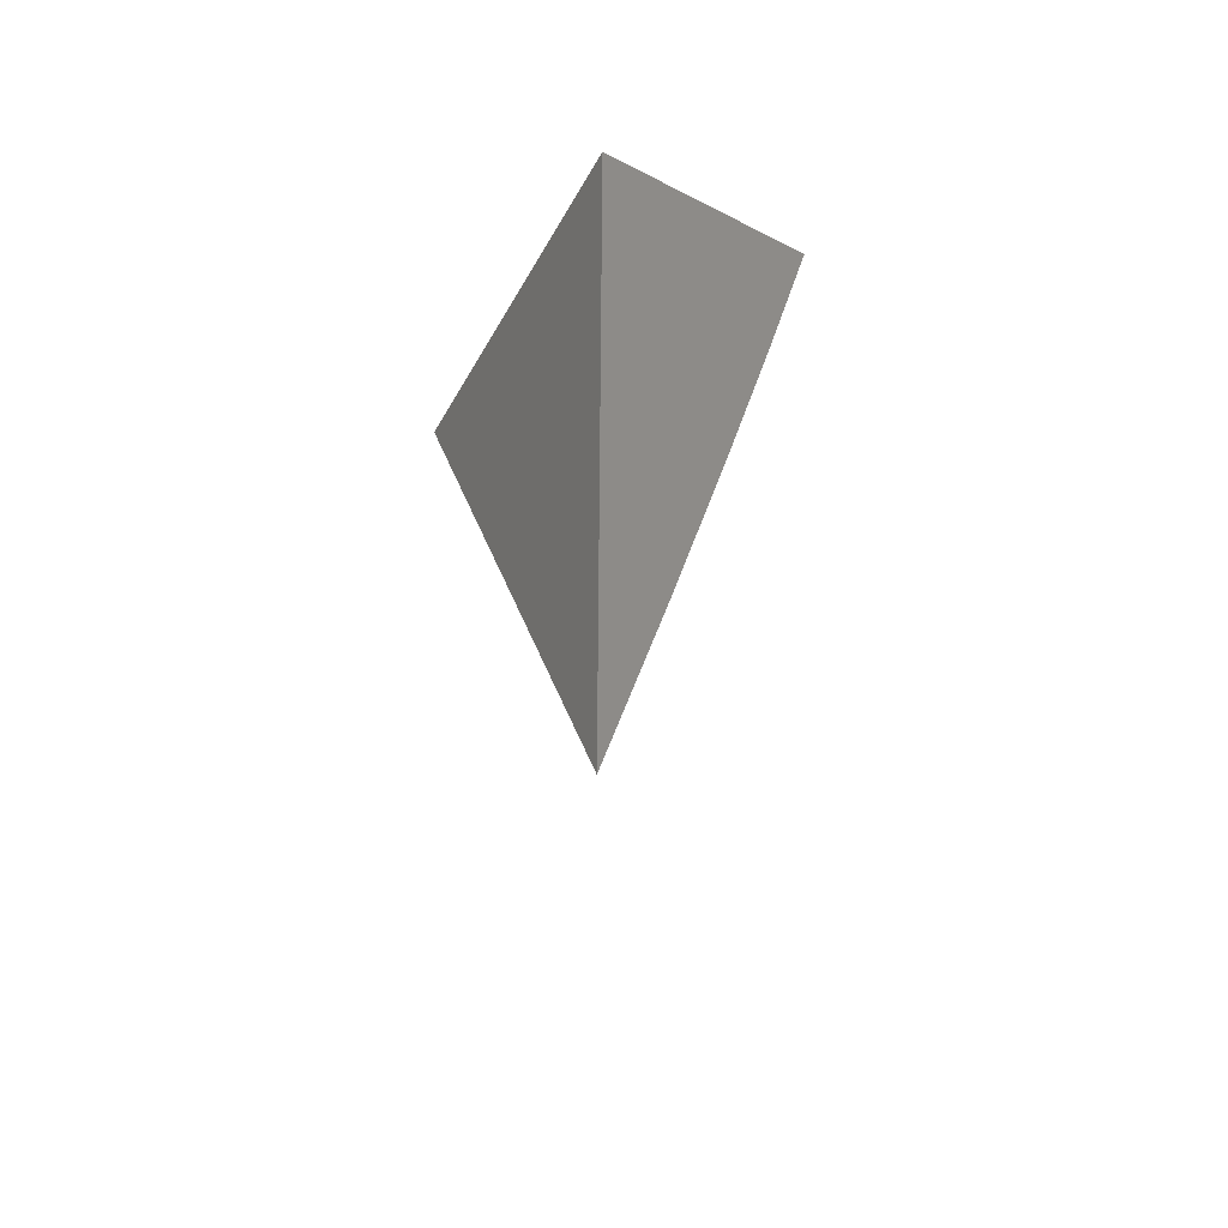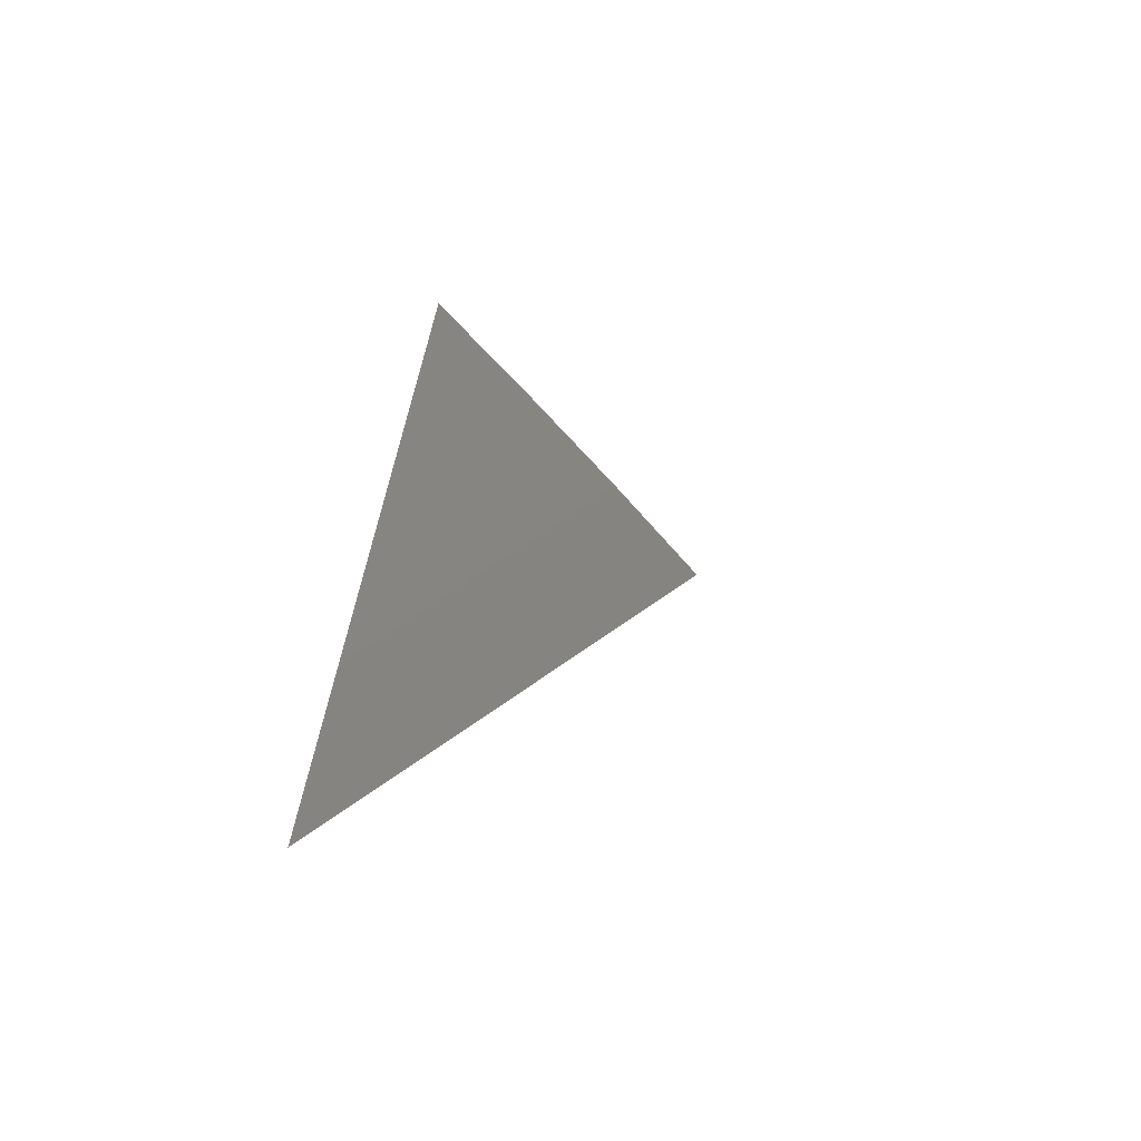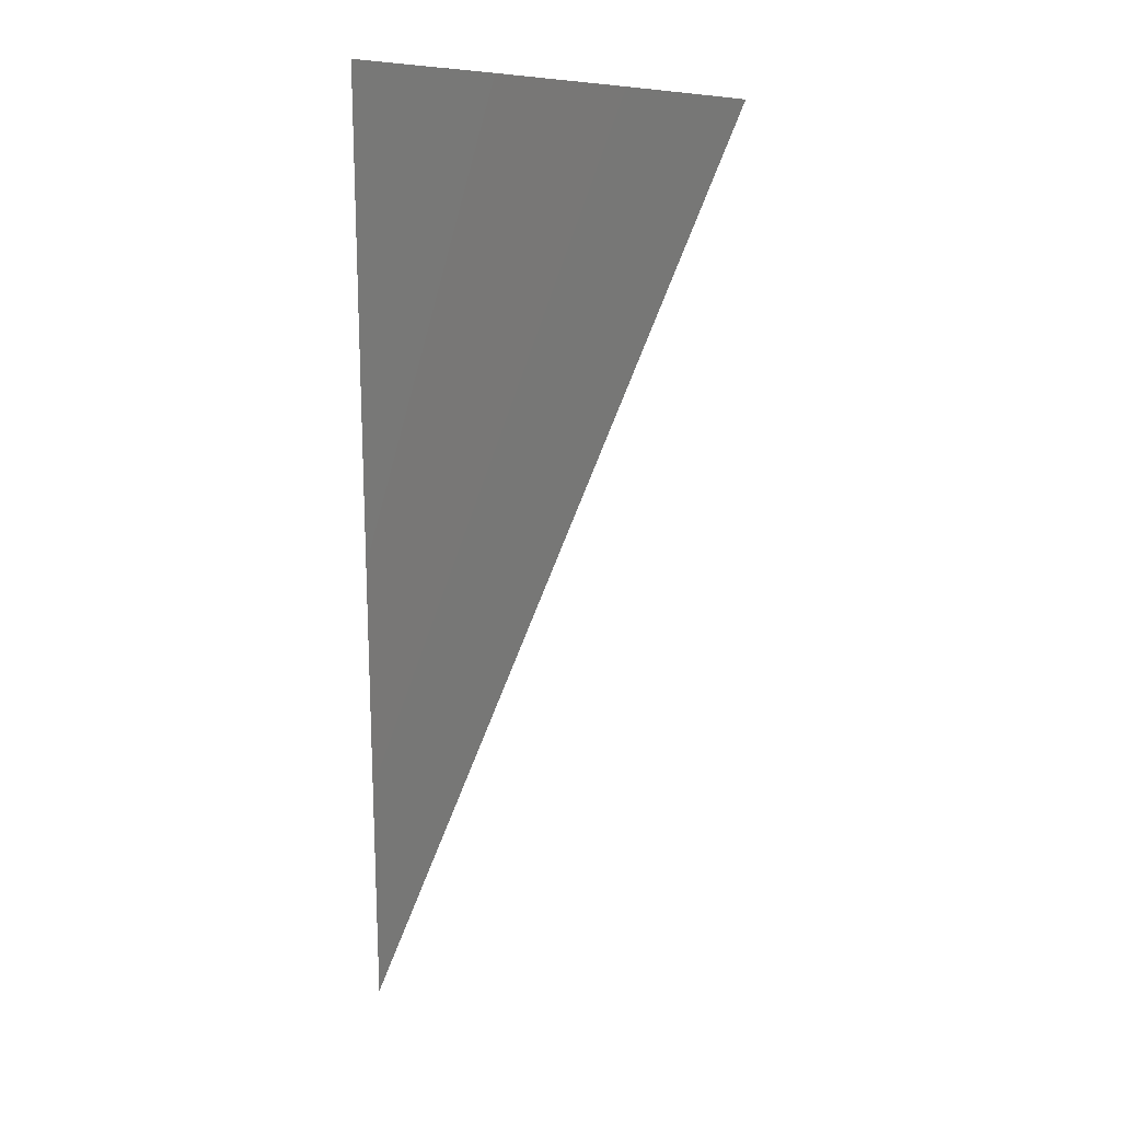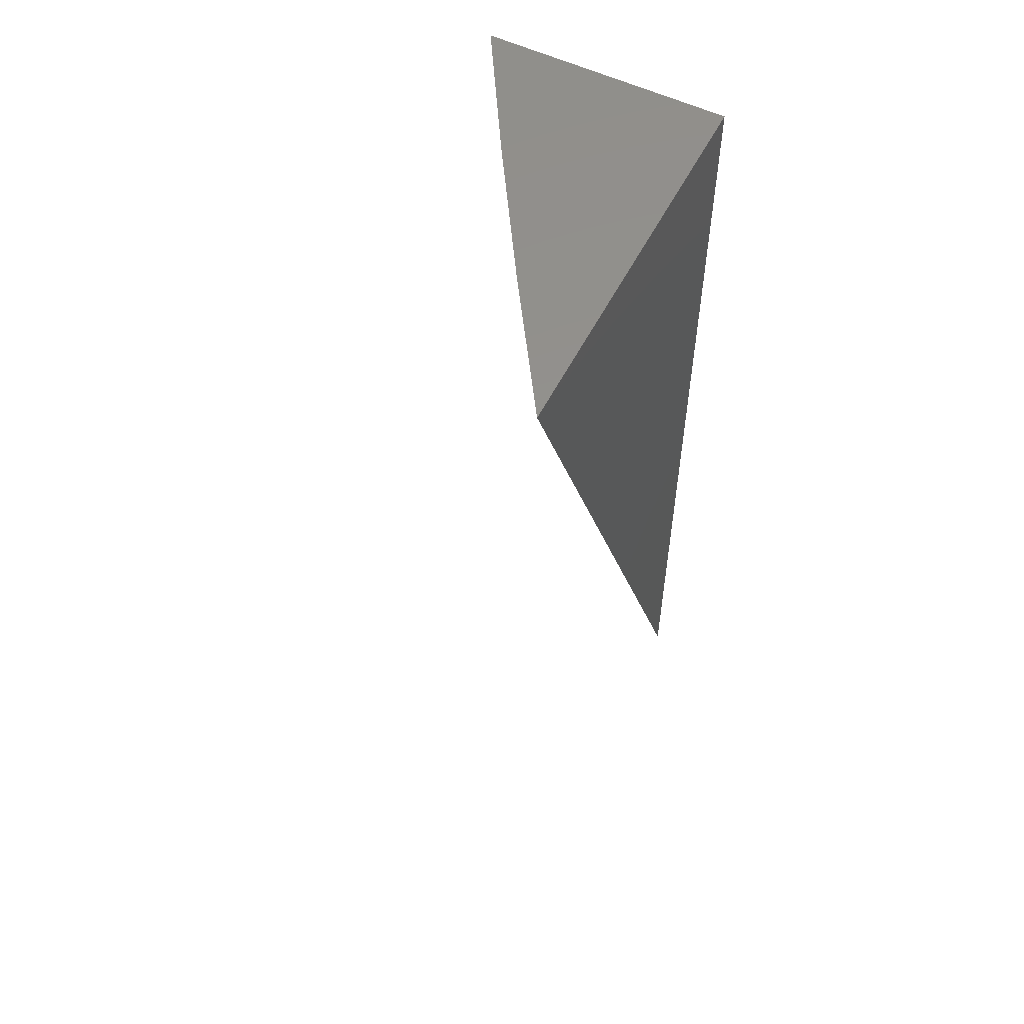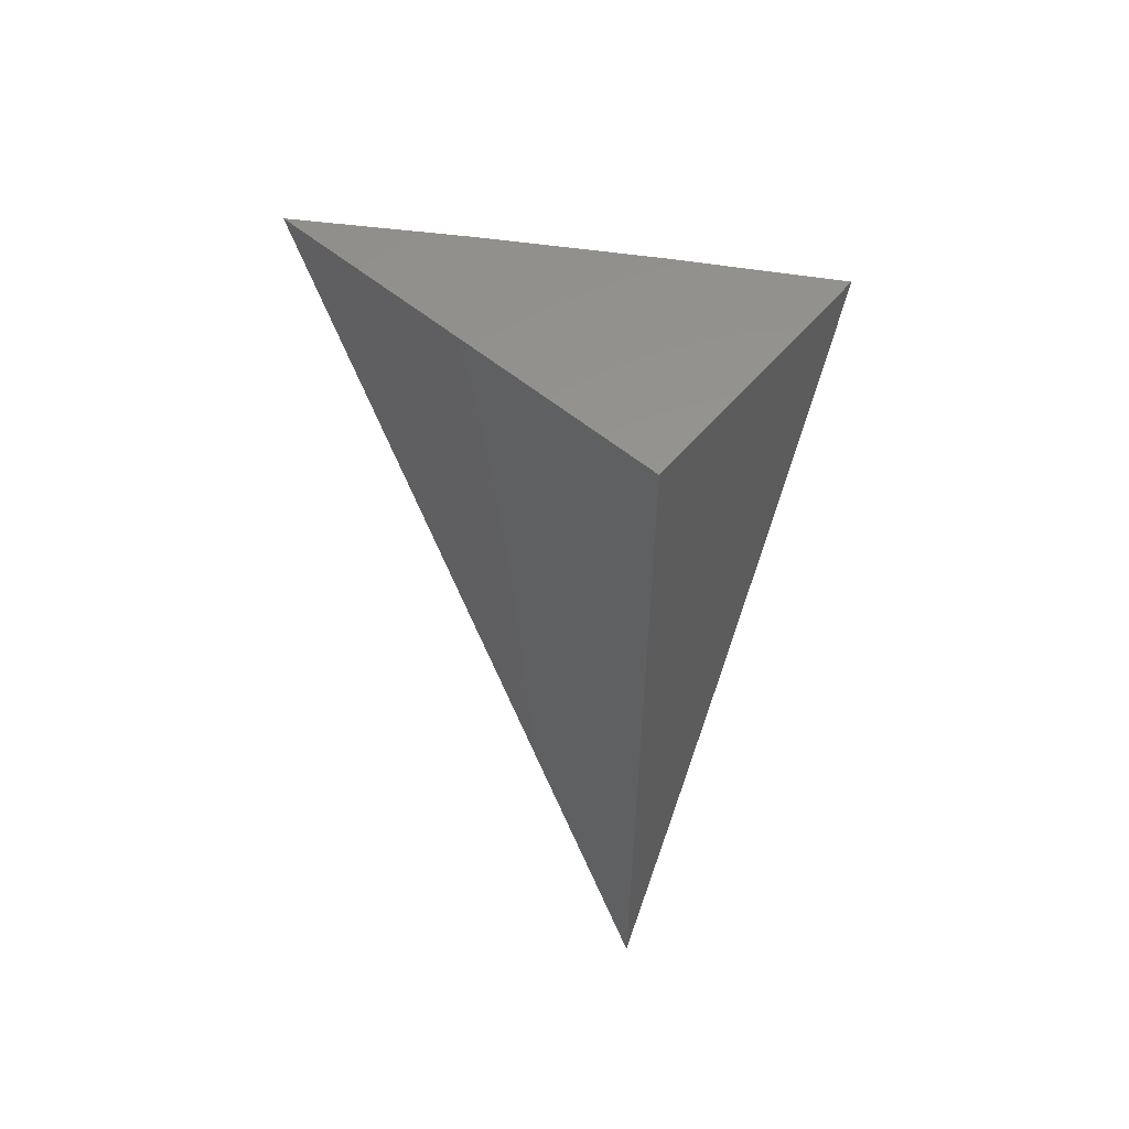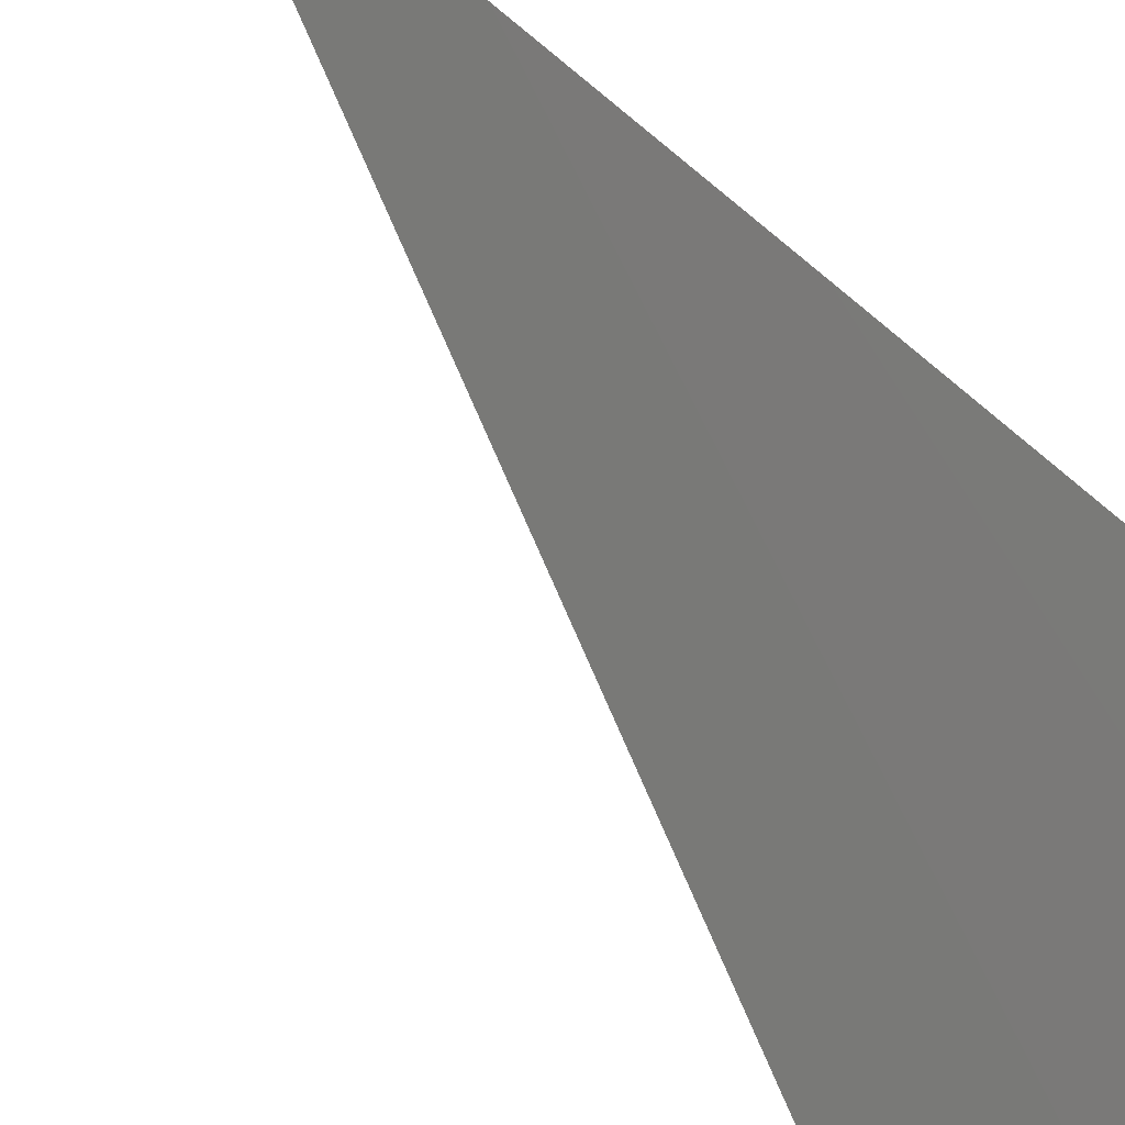
<metadata>
{"format":"stl","ext":"stl","renderer":"f3d","projection":"perspective","resolution":1024,"background":"white","views":[{"elev":-52.2,"azim":-119.0,"up":"+Y"},{"elev":-71.0,"azim":-15.5,"up":"+Y"},{"elev":4.2,"azim":-0.4,"up":"+Y"},{"elev":55.9,"azim":116.8,"up":"+Y"},{"elev":58.0,"azim":-139.8,"up":"+Y"},{"elev":79.8,"azim":133.9,"up":"+Z"}]}
</metadata>
<code>
# stl→obj: 9 verts, 14 faces
v 11 23.76 2
v 11.1 24 2
v 11 23.82 2.016
v 11.07 24 2.021
v 11 23.88 2.032
v 11.03 24 2.042
v 11 23.94 2.047
v 11 24 2.062
v 11 24 2
f 1 2 3
f 3 2 4
f 3 4 5
f 5 4 6
f 5 6 7
f 7 6 8
f 8 6 9
f 9 6 4
f 9 4 2
f 2 1 9
f 1 3 9
f 9 3 5
f 9 5 7
f 7 8 9

</code>
